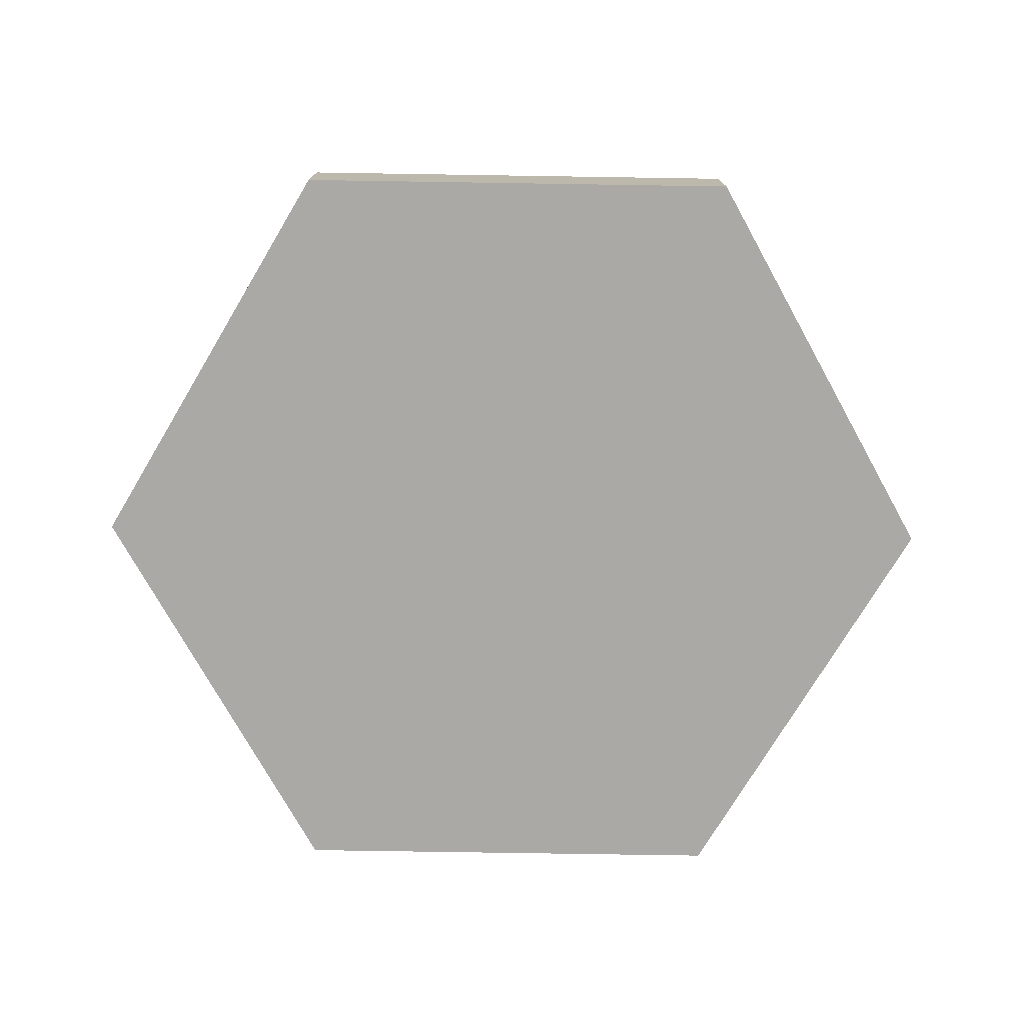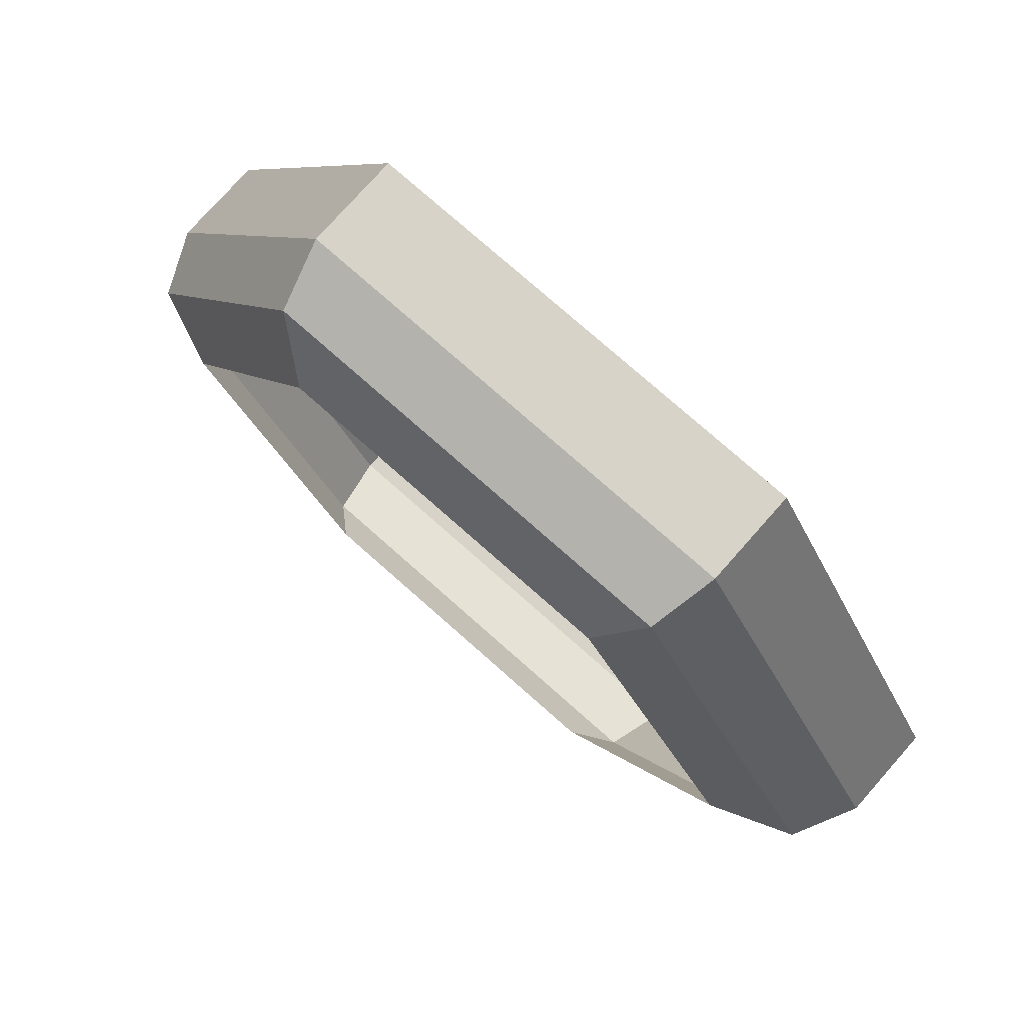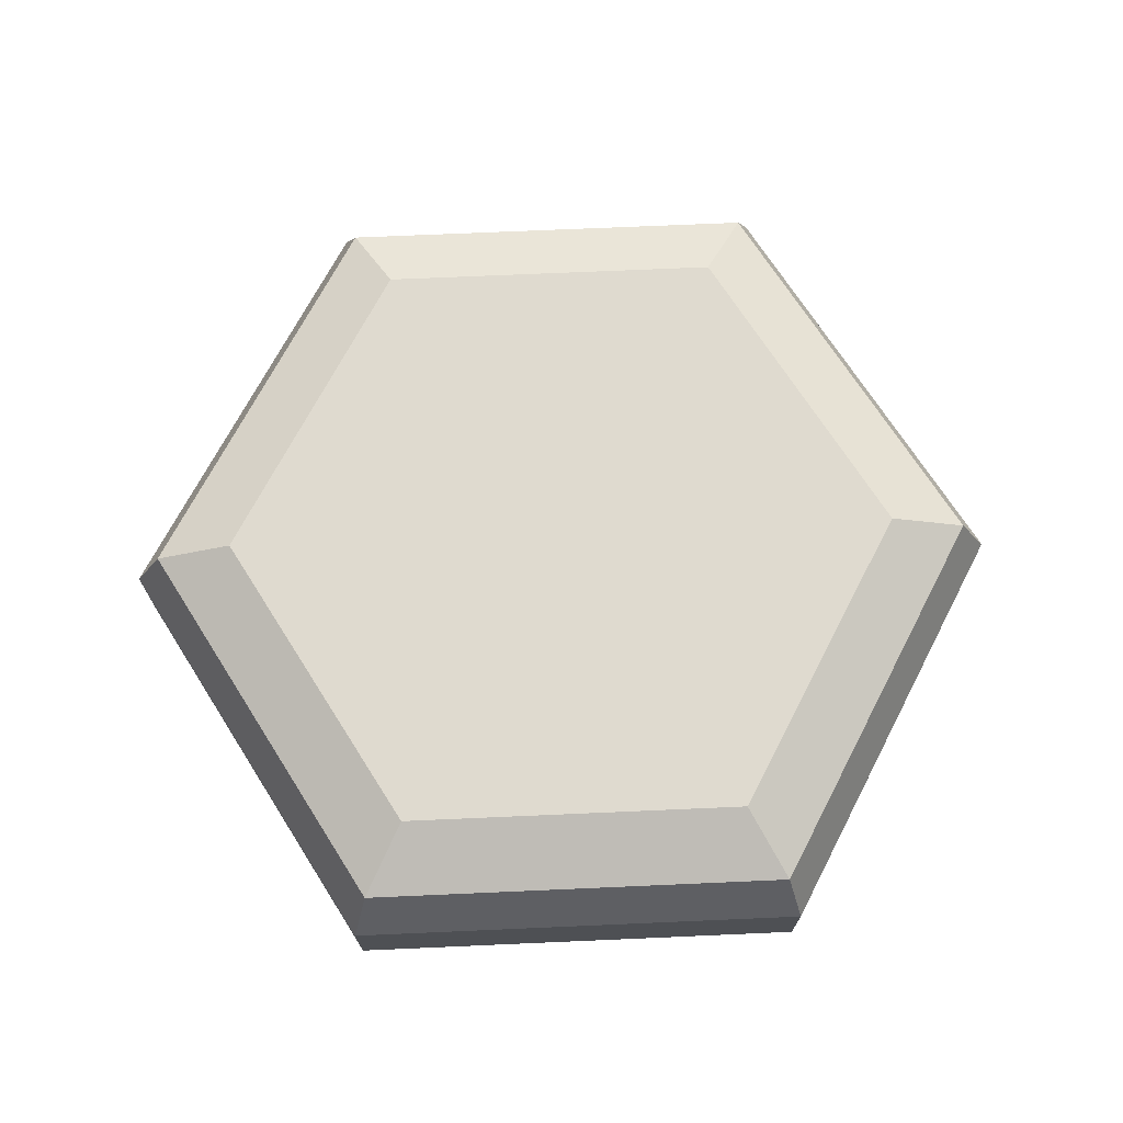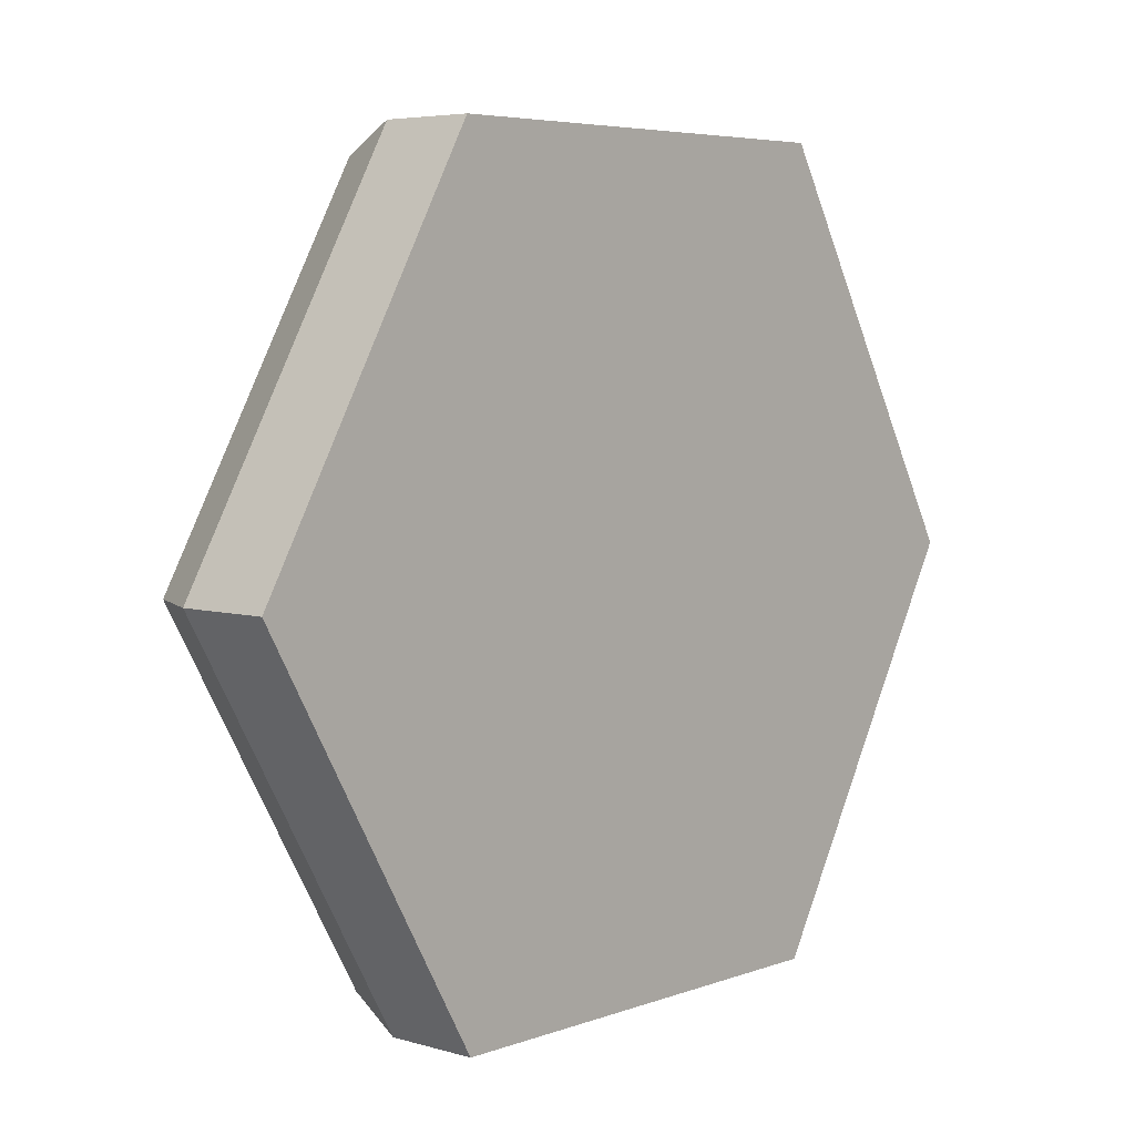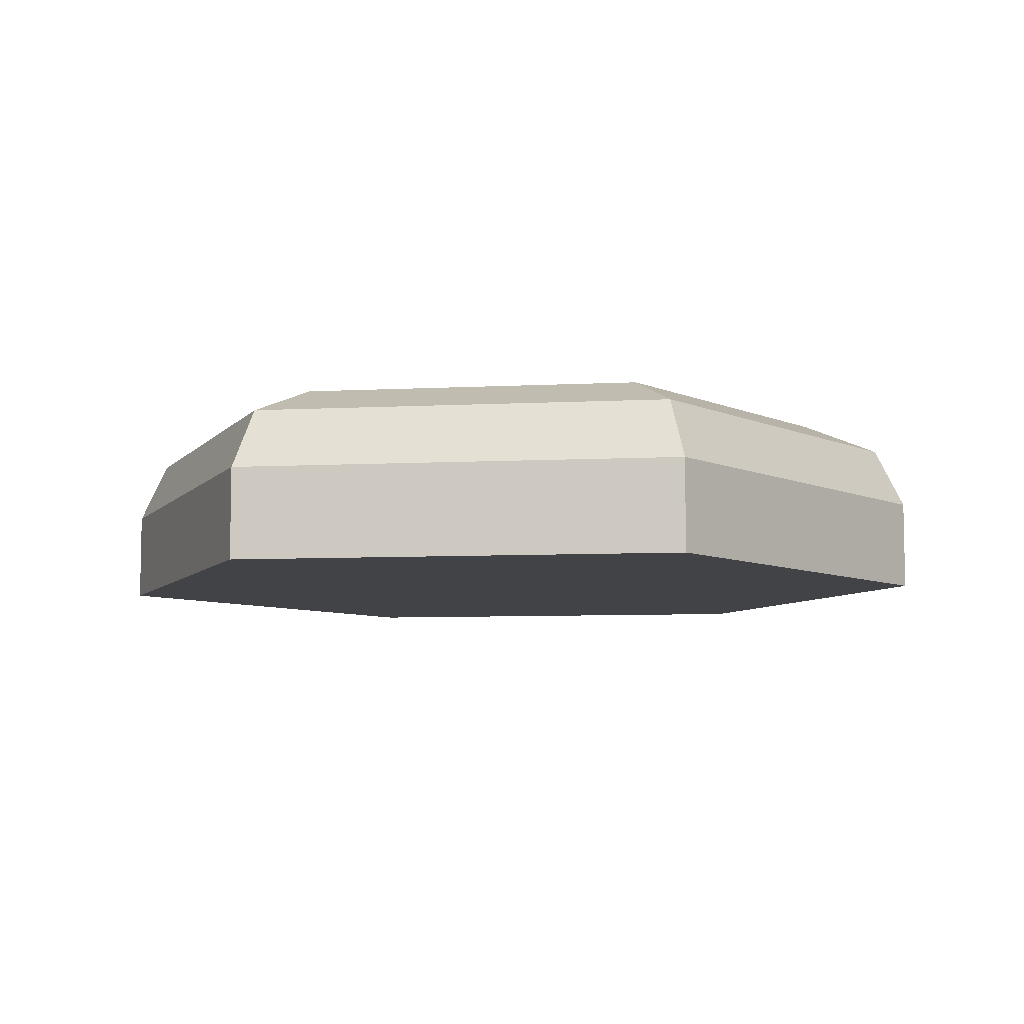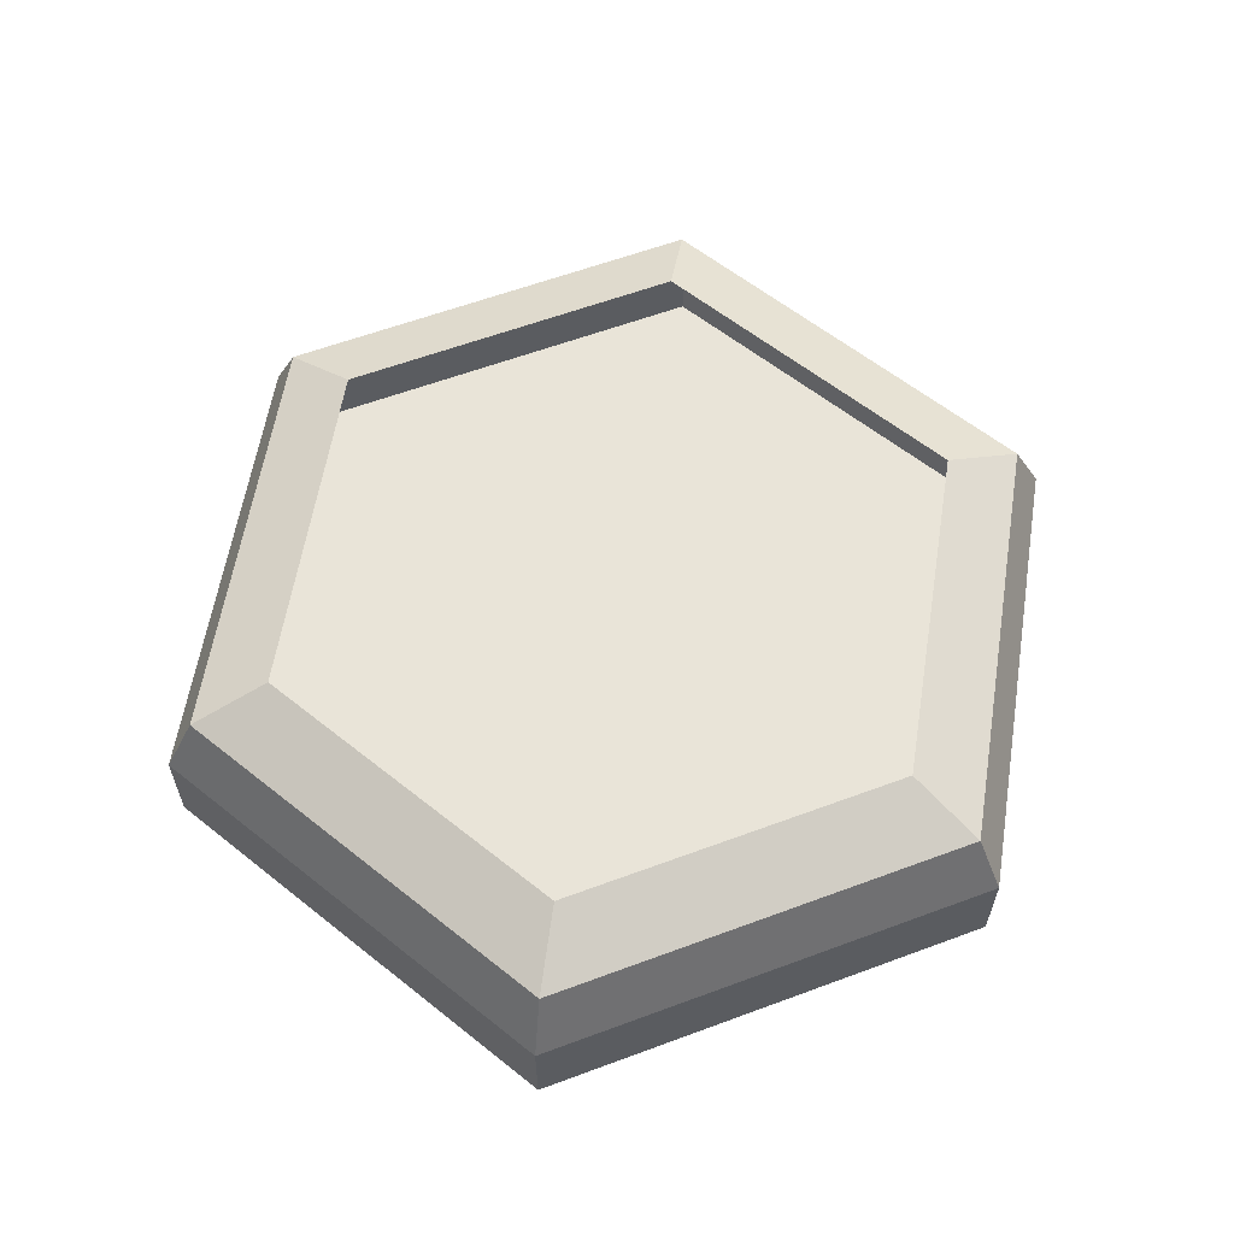
<metadata>
{"format":"obj","ext":"obj","renderer":"f3d","projection":"perspective","resolution":1024,"background":"white","views":[{"elev":-75.4,"azim":-0.9,"up":"+Y"},{"elev":76.7,"azim":-138.5,"up":"+Z"},{"elev":70.8,"azim":117.5,"up":"+Y"},{"elev":5.4,"azim":-48.2,"up":"+Z"},{"elev":-7.3,"azim":128.3,"up":"+Y"},{"elev":60.4,"azim":-140.8,"up":"+Y"}]}
</metadata>
<code>
o BishopBottom
v -1.781 0 0.3795
v -2.219 0 0.3795
v -1.781 0.09008 0.3795
v -2.219 0.09008 0.3795
v -1.796 0.15 0.3538
v -2.204 0.15 0.3538
v -1.834 0.1803 0.2873
v -2.166 0.1803 0.2873
v -2.438 -0 0
v -1.562 0 -0
v -1.781 -0 -0.3795
v -2.219 -0 -0.3795
v -2.438 0.09008 -0
v -1.562 0.09008 -0
v -1.781 0.09008 -0.3795
v -2.219 0.09008 -0.3795
v -2.409 0.15 -0
v -1.591 0.15 -0
v -1.796 0.15 -0.3538
v -2.204 0.15 -0.3538
v -1.668 0.1803 -0
v -1.834 0.1803 -0.2873
v -2.166 0.1803 -0.2873
v -2.332 0.1803 -0
v -2 0 0
f 2 4 13 9
f 1 3 4 2
f 10 14 3 1
f 4 6 17 13
f 3 5 6 4
f 14 18 5 3
f 18 21 7 5
f 5 7 8 6
f 6 8 24 17
f 9 25 2
f 2 25 1
f 10 1 25
f 12 9 13 16
f 11 12 16 15
f 10 11 15 14
f 16 13 17 20
f 15 16 20 19
f 14 15 19 18
f 18 19 22 21
f 19 20 23 22
f 20 17 24 23
f 9 12 25
f 12 11 25
f 10 25 11

</code>
